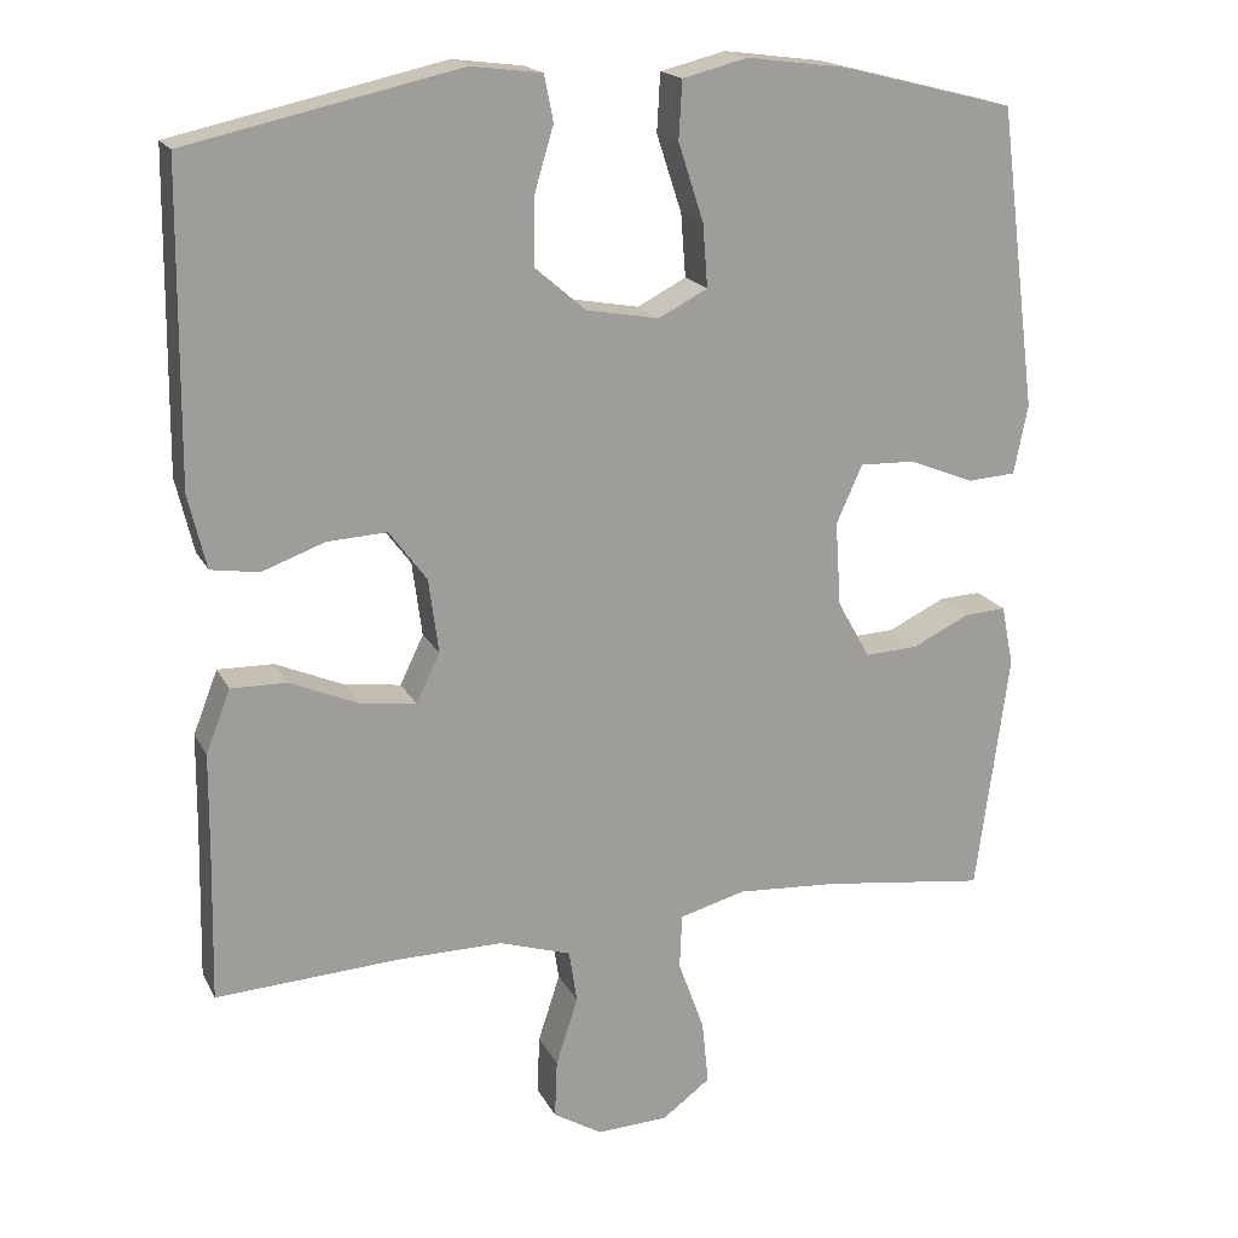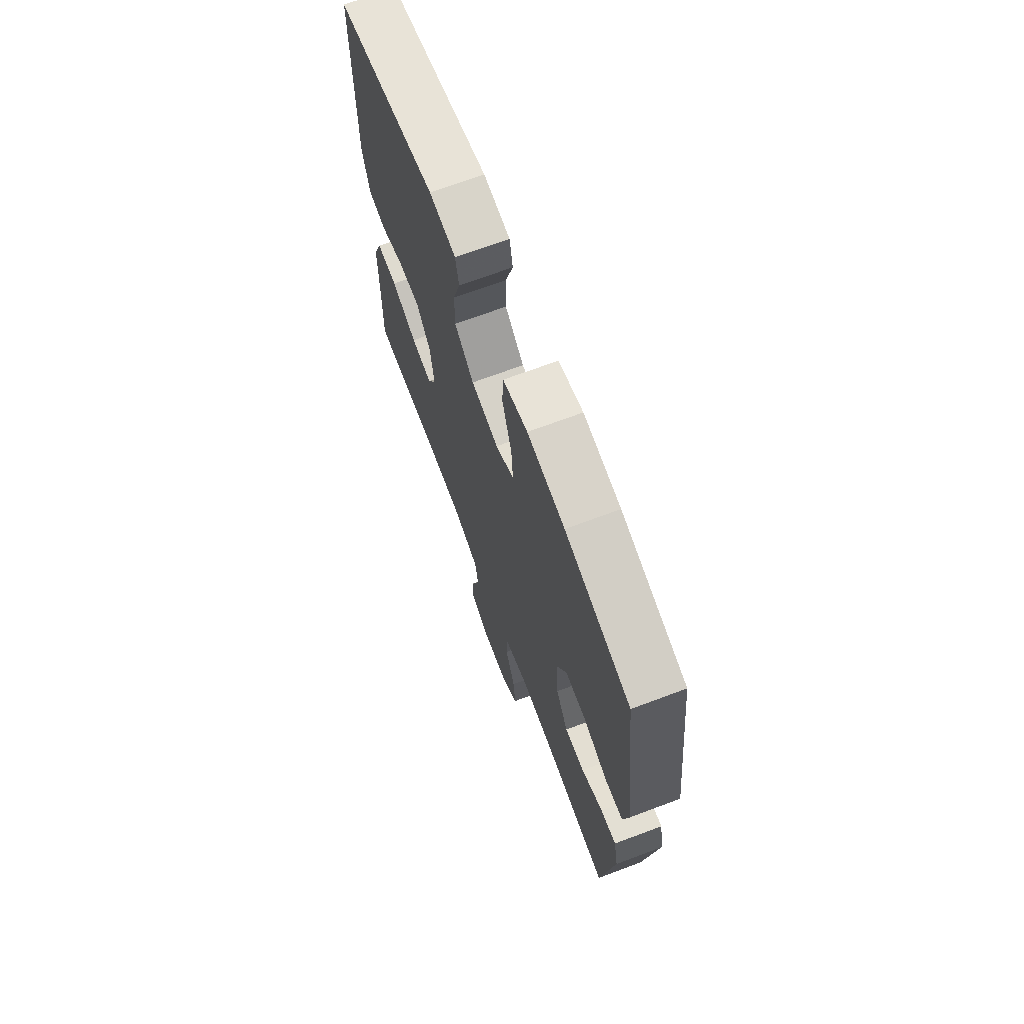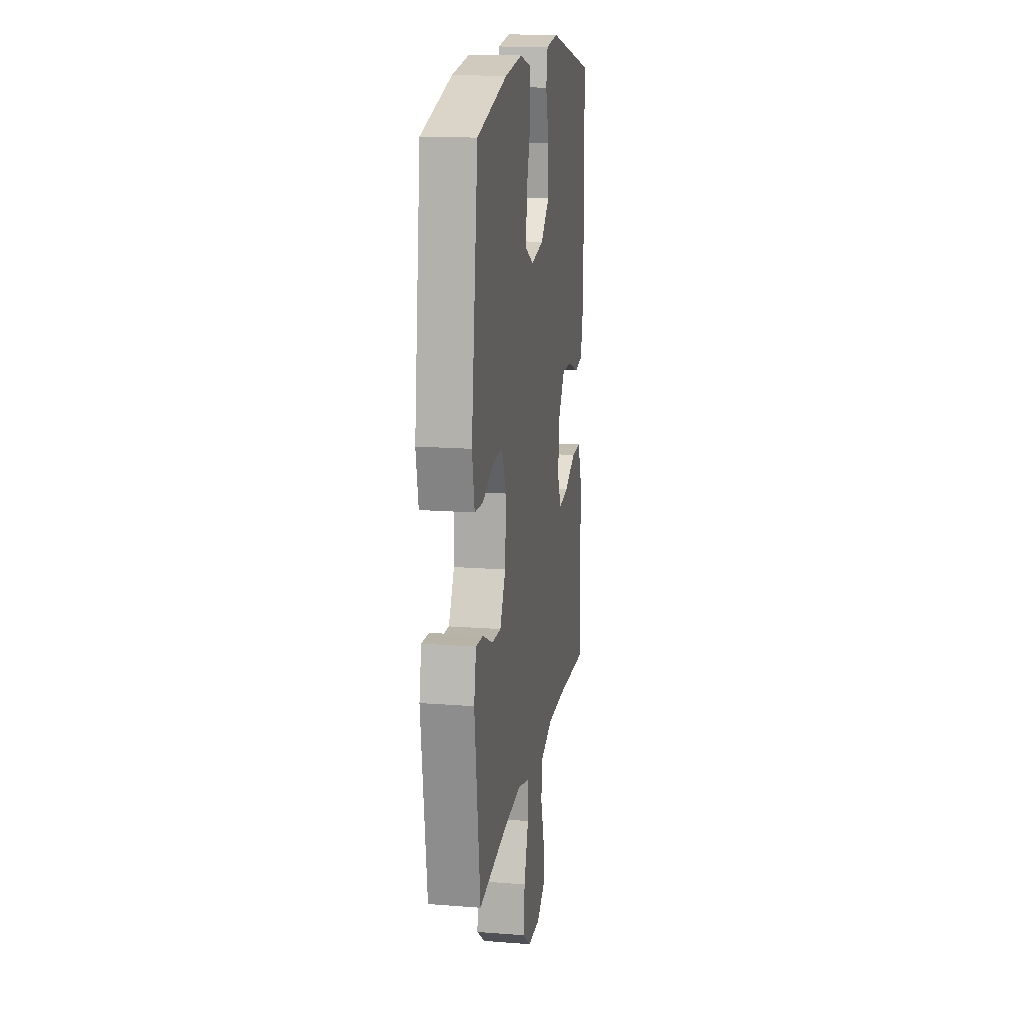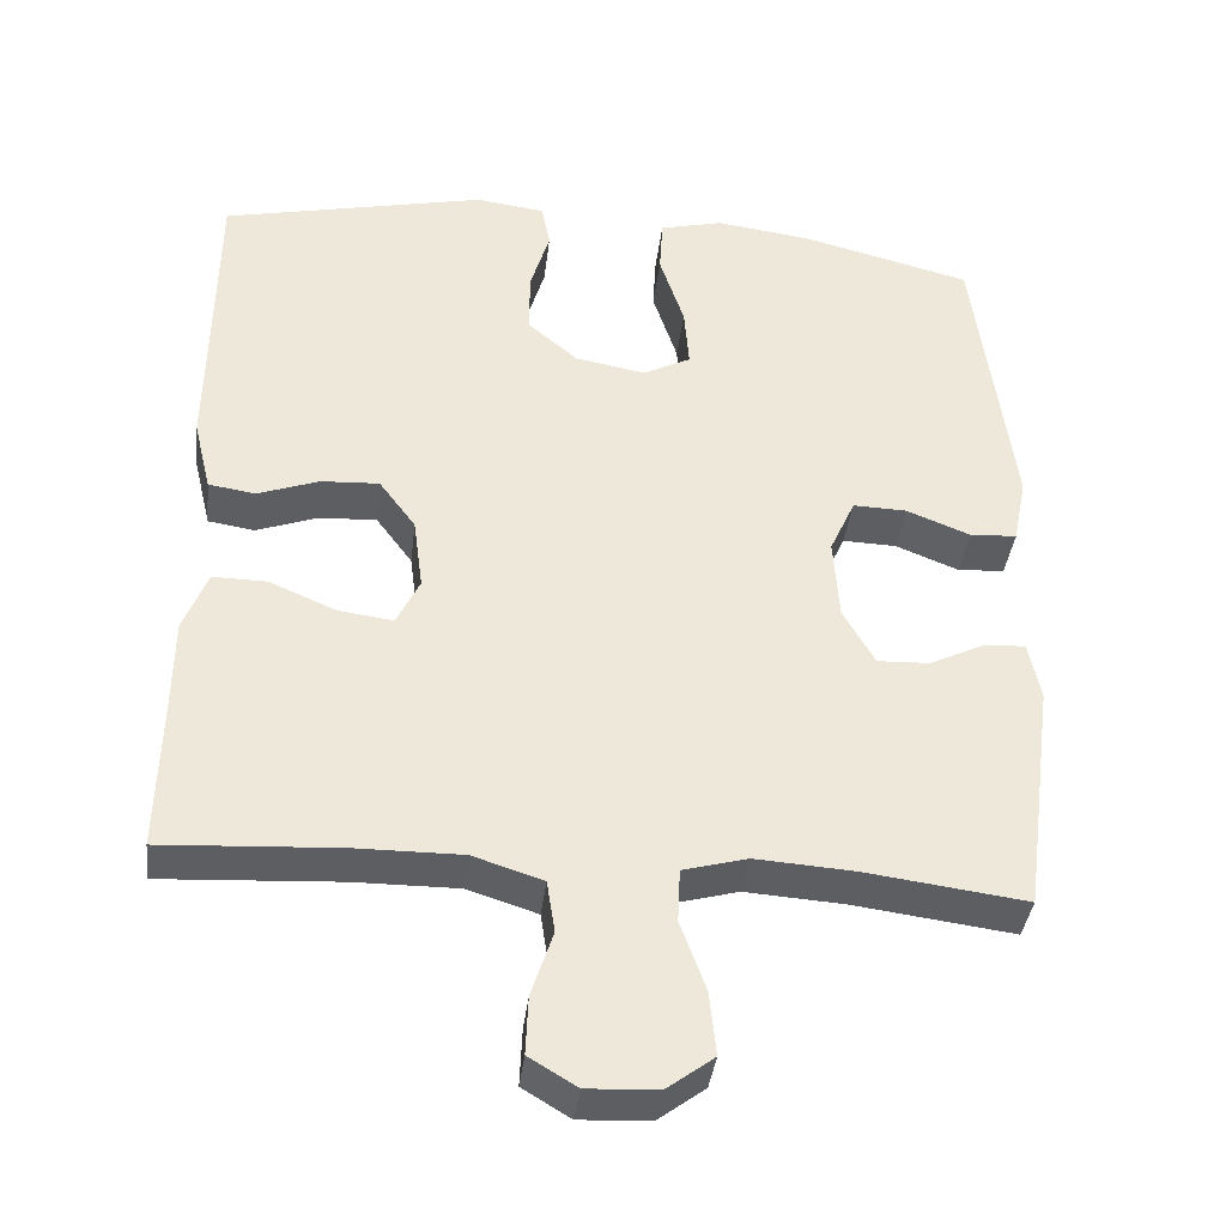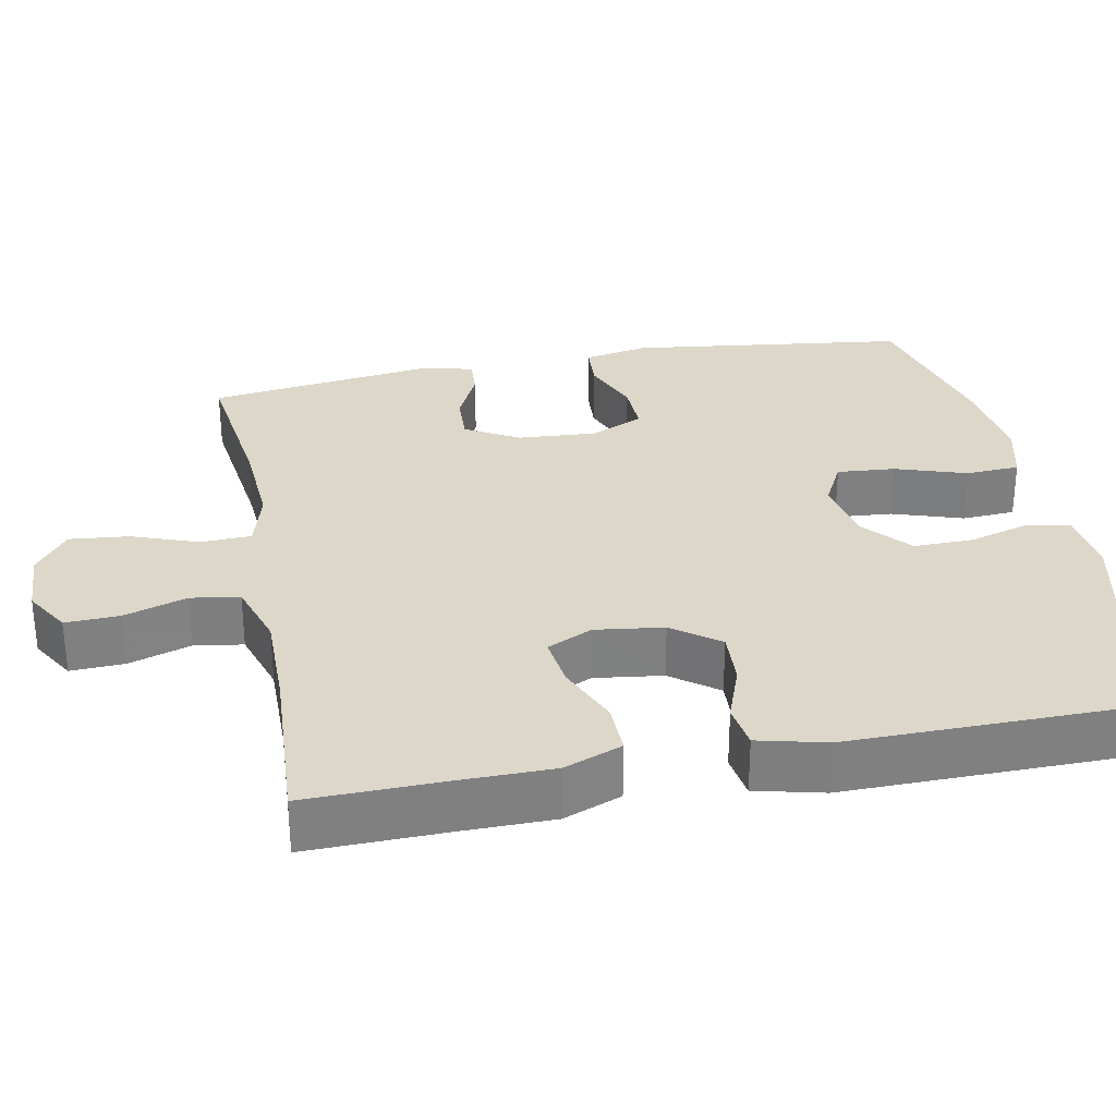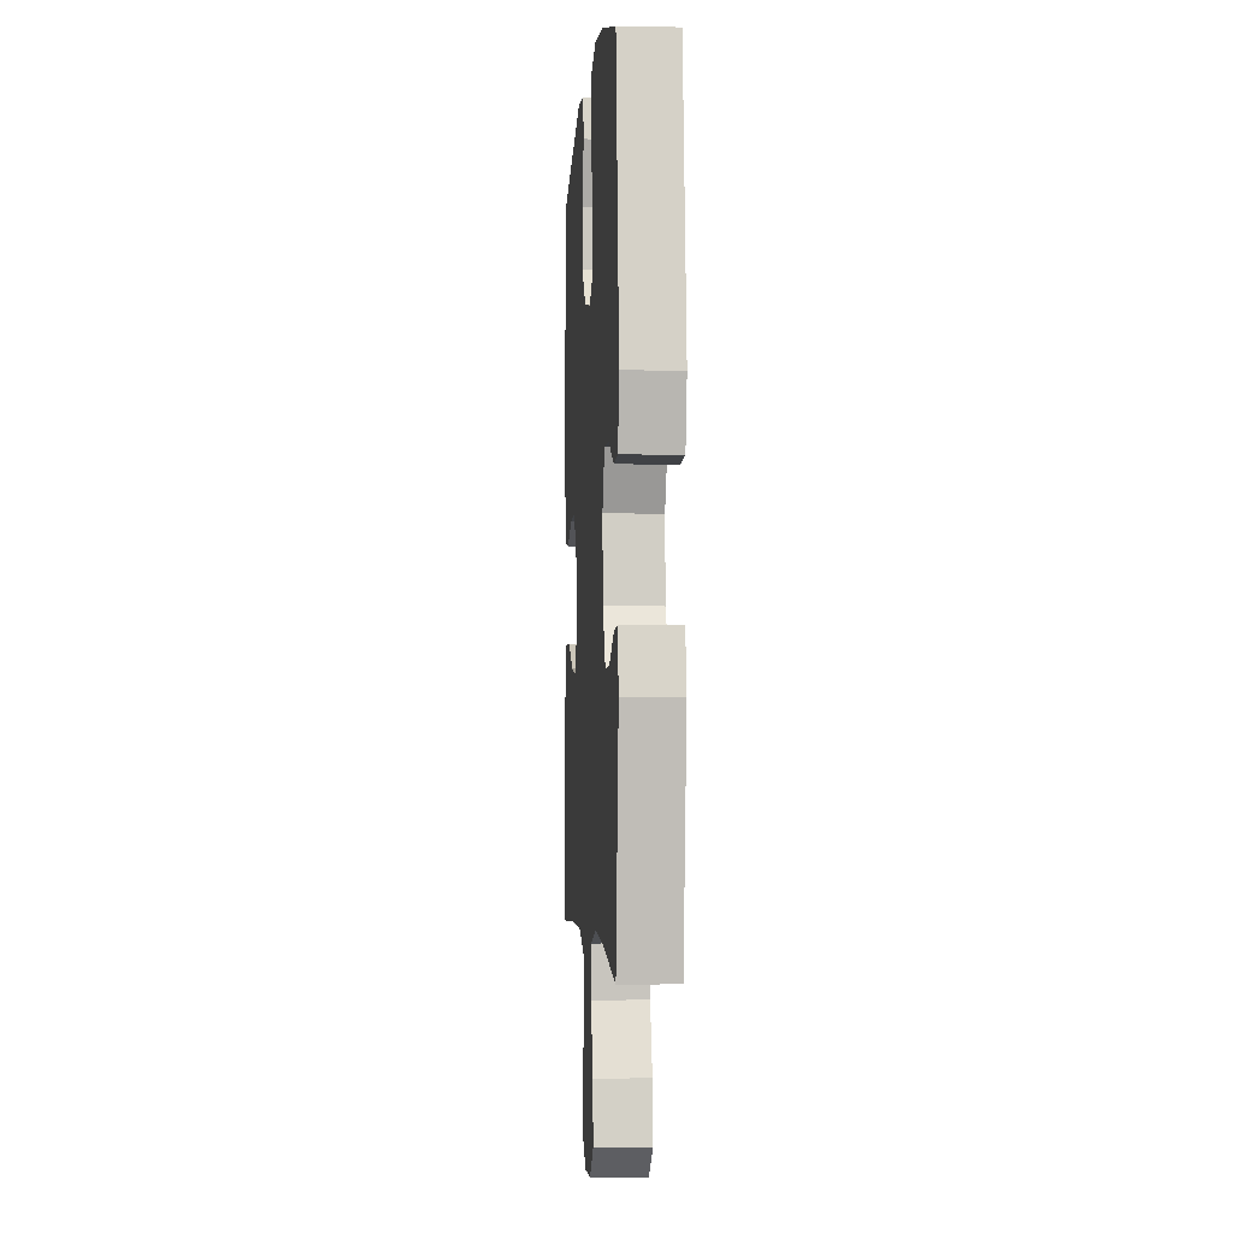
<metadata>
{"format":"obj","ext":"obj","renderer":"f3d","projection":"perspective","resolution":1024,"background":"white","views":[{"elev":18.3,"azim":-20.0,"up":"+Z"},{"elev":69.8,"azim":69.4,"up":"+Z"},{"elev":15.9,"azim":99.1,"up":"+Z"},{"elev":-38.4,"azim":-6.8,"up":"+Z"},{"elev":30.3,"azim":-100.9,"up":"+Y"},{"elev":-2.6,"azim":85.9,"up":"+Z"}]}
</metadata>
<code>
v 0.5 0.07 0.5
v 0.547 0.07 0.131
v 0.53 0.07 0.046
v 0.471 0.07 0.042
v 0.391 0.07 0.074
v 0.323 0.07 0.076
v 0.291 0.07 0.005
v 0.298 0.07 -0.099
v 0.338 0.07 -0.17
v 0.403 0.07 -0.167
v 0.474 0.07 -0.133
v 0.525 0.07 -0.13
v 0.54 0.07 -0.204
v 0.5 0.07 -0.5
v 0.298 0.07 -0.474
v 0.174 0.07 -0.466
v 0.093 0.07 -0.488
v 0.09 0.07 -0.555
v 0.122 0.07 -0.643
v 0.13 0.07 -0.722
v 0.071 0.07 -0.766
v -0.017 0.07 -0.77
v -0.077 0.07 -0.734
v -0.074 0.07 -0.662
v -0.047 0.07 -0.579
v -0.057 0.07 -0.514
v -0.145 0.07 -0.486
v -0.276 0.07 -0.487
v -0.5 0.07 -0.5
v -0.496 0.07 -0.315
v -0.495 0.07 -0.193
v -0.465 0.07 -0.116
v -0.397 0.07 -0.117
v -0.313 0.07 -0.153
v -0.244 0.07 -0.162
v -0.215 0.07 -0.102
v -0.227 0.07 -0.011
v -0.273 0.07 0.051
v -0.346 0.07 0.047
v -0.423 0.07 0.019
v -0.482 0.07 0.028
v -0.504 0.07 0.119
v -0.5 0.07 0.5
v -0.167 0.07 0.574
v -0.08 0.07 0.563
v -0.069 0.07 0.507
v -0.093 0.07 0.426
v -0.094 0.07 0.346
v -0.031 0.07 0.292
v 0.058 0.07 0.276
v 0.118 0.07 0.307
v 0.112 0.07 0.384
v 0.081 0.07 0.479
v 0.085 0.07 0.55
v 0.165 0.07 0.57
v 0.287 0.07 0.554
v 0.5 0 0.5
v 0.547 0 0.131
v 0.53 0 0.046
v 0.471 0 0.042
v 0.391 0 0.074
v 0.323 0 0.076
v 0.291 0 0.005
v 0.298 0 -0.099
v 0.338 0 -0.17
v 0.403 0 -0.167
v 0.474 0 -0.133
v 0.525 0 -0.13
v 0.54 0 -0.204
v 0.5 0 -0.5
v 0.298 0 -0.474
v 0.174 0 -0.466
v 0.093 0 -0.488
v 0.09 0 -0.555
v 0.122 0 -0.643
v 0.13 0 -0.722
v 0.071 0 -0.766
v -0.017 0 -0.77
v -0.077 0 -0.734
v -0.074 0 -0.662
v -0.047 0 -0.579
v -0.057 0 -0.514
v -0.145 0 -0.486
v -0.276 0 -0.487
v -0.5 0 -0.5
v -0.496 0 -0.315
v -0.495 0 -0.193
v -0.465 0 -0.116
v -0.397 0 -0.117
v -0.313 0 -0.153
v -0.244 0 -0.162
v -0.215 0 -0.102
v -0.227 0 -0.011
v -0.273 0 0.051
v -0.346 0 0.047
v -0.423 0 0.019
v -0.482 0 0.028
v -0.504 0 0.119
v -0.5 0 0.5
v -0.167 0 0.574
v -0.08 0 0.563
v -0.069 0 0.507
v -0.093 0 0.426
v -0.094 0 0.346
v -0.031 0 0.292
v 0.058 0 0.276
v 0.118 0 0.307
v 0.112 0 0.384
v 0.081 0 0.479
v 0.085 0 0.55
v 0.165 0 0.57
v 0.287 0 0.554
f 3 4 5
f 2 3 5
f 1 2 5
f 56 1 5
f 55 56 5
f 54 55 5
f 53 54 5
f 52 53 5
f 51 52 5 6
f 50 51 6 7
f 49 50 7 8
f 48 49 8 9
f 45 46 47
f 44 45 47
f 43 44 47
f 42 43 47
f 41 42 47
f 40 41 47
f 39 40 47
f 38 39 47 48
f 37 38 48 9
f 32 33 34
f 31 32 34
f 30 31 34
f 30 34 35
f 29 30 35
f 28 29 35
f 27 28 35 36
f 23 24 25
f 22 23 25
f 21 22 25
f 20 21 25
f 19 20 25
f 18 19 25
f 17 18 25 26
f 36 37 9
f 27 36 9
f 26 27 9
f 17 26 9
f 16 17 9
f 13 14 15
f 12 13 15
f 11 12 15
f 10 11 15
f 9 10 15 16
f 61 60 59
f 61 59 58
f 61 58 57
f 61 57 112
f 61 112 111
f 61 111 110
f 61 110 109
f 61 109 108
f 62 61 108 107
f 63 62 107 106
f 64 63 106 105
f 65 64 105 104
f 103 102 101
f 103 101 100
f 103 100 99
f 103 99 98
f 103 98 97
f 103 97 96
f 103 96 95
f 104 103 95 94
f 65 104 94 93
f 90 89 88
f 90 88 87
f 90 87 86
f 91 90 86
f 91 86 85
f 91 85 84
f 92 91 84 83
f 81 80 79
f 81 79 78
f 81 78 77
f 81 77 76
f 81 76 75
f 81 75 74
f 82 81 74 73
f 65 93 92
f 65 92 83
f 65 83 82
f 65 82 73
f 65 73 72
f 71 70 69
f 71 69 68
f 71 68 67
f 71 67 66
f 72 71 66 65
f 1 57 58 2
f 2 58 59 3
f 3 59 60 4
f 4 60 61 5
f 5 61 62 6
f 6 62 63 7
f 7 63 64 8
f 8 64 65 9
f 9 65 66 10
f 10 66 67 11
f 11 67 68 12
f 12 68 69 13
f 13 69 70 14
f 14 70 71 15
f 15 71 72 16
f 16 72 73 17
f 17 73 74 18
f 18 74 75 19
f 19 75 76 20
f 20 76 77 21
f 21 77 78 22
f 22 78 79 23
f 23 79 80 24
f 24 80 81 25
f 25 81 82 26
f 26 82 83 27
f 27 83 84 28
f 28 84 85 29
f 29 85 86 30
f 30 86 87 31
f 31 87 88 32
f 32 88 89 33
f 33 89 90 34
f 34 90 91 35
f 35 91 92 36
f 36 92 93 37
f 37 93 94 38
f 38 94 95 39
f 39 95 96 40
f 40 96 97 41
f 41 97 98 42
f 42 98 99 43
f 43 99 100 44
f 44 100 101 45
f 45 101 102 46
f 46 102 103 47
f 47 103 104 48
f 48 104 105 49
f 49 105 106 50
f 50 106 107 51
f 51 107 108 52
f 52 108 109 53
f 53 109 110 54
f 54 110 111 55
f 55 111 112 56
f 56 112 57 1

</code>
